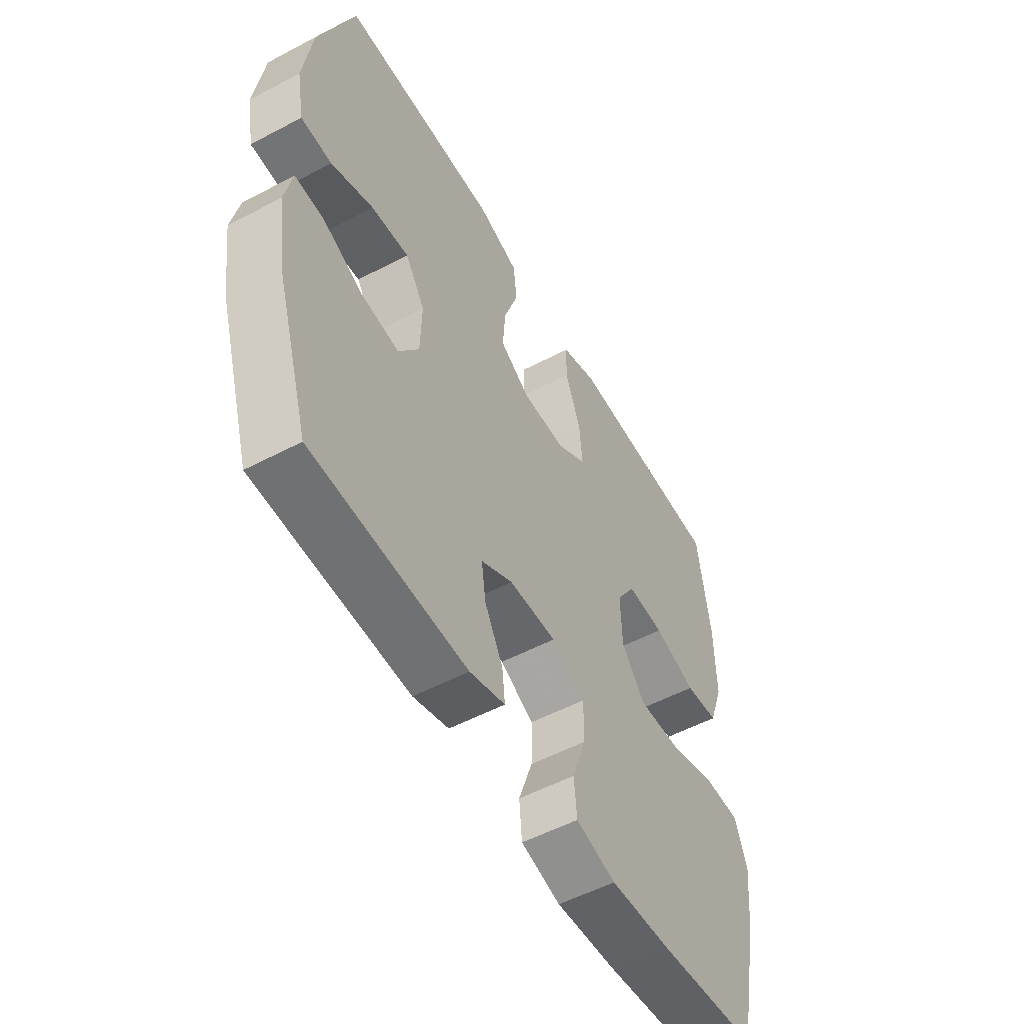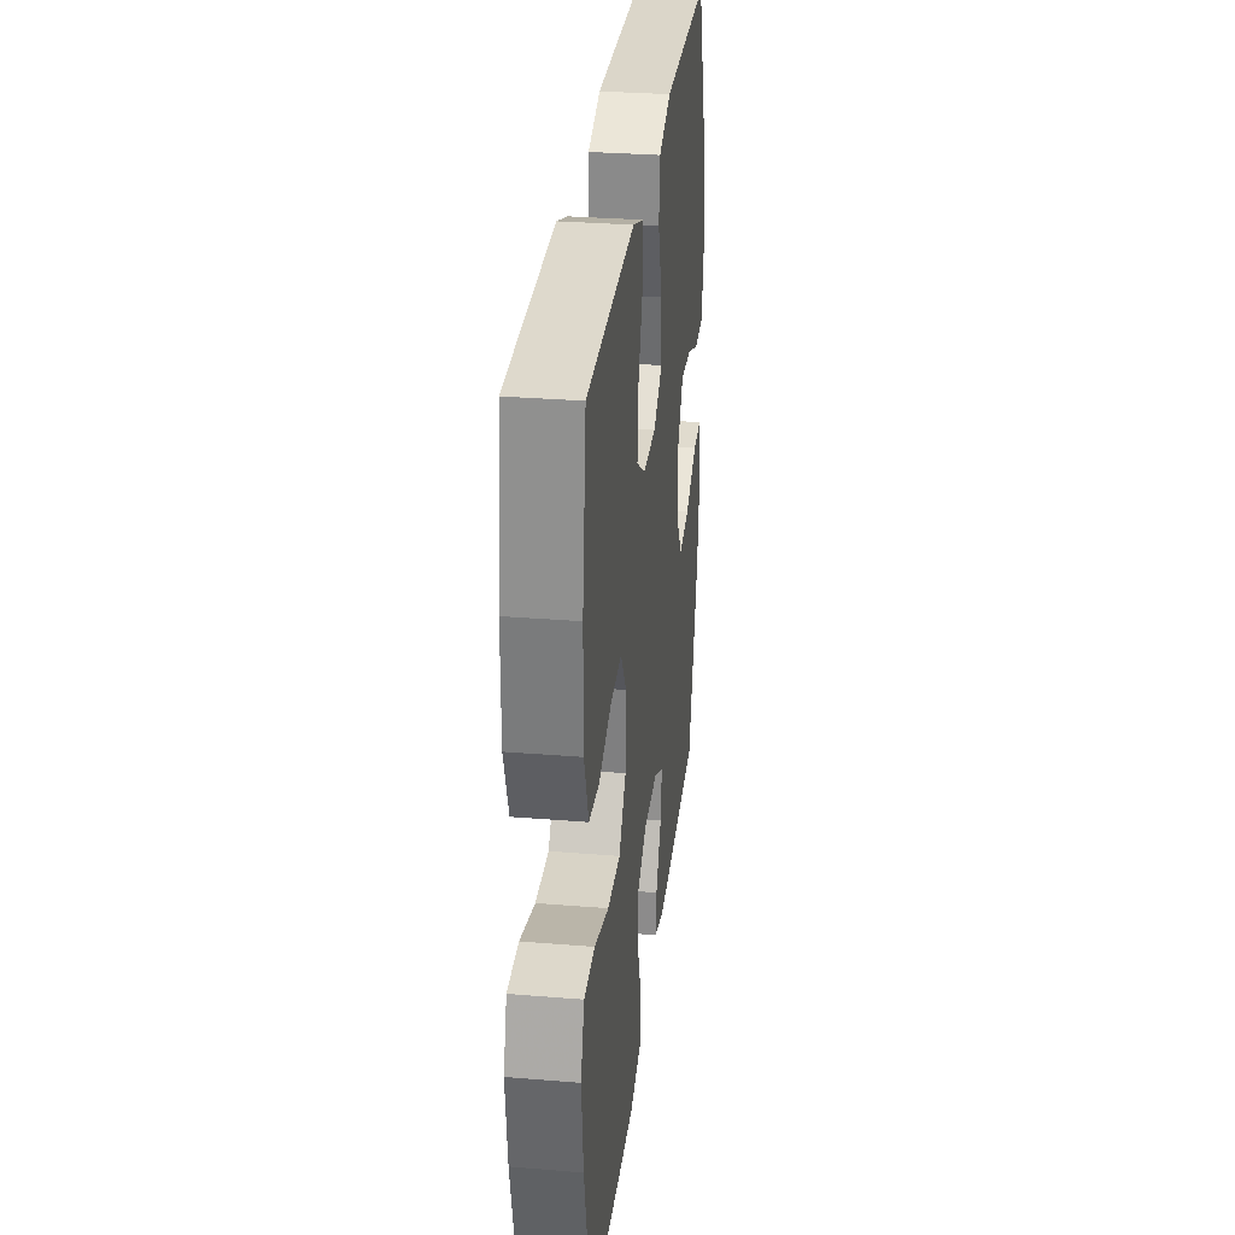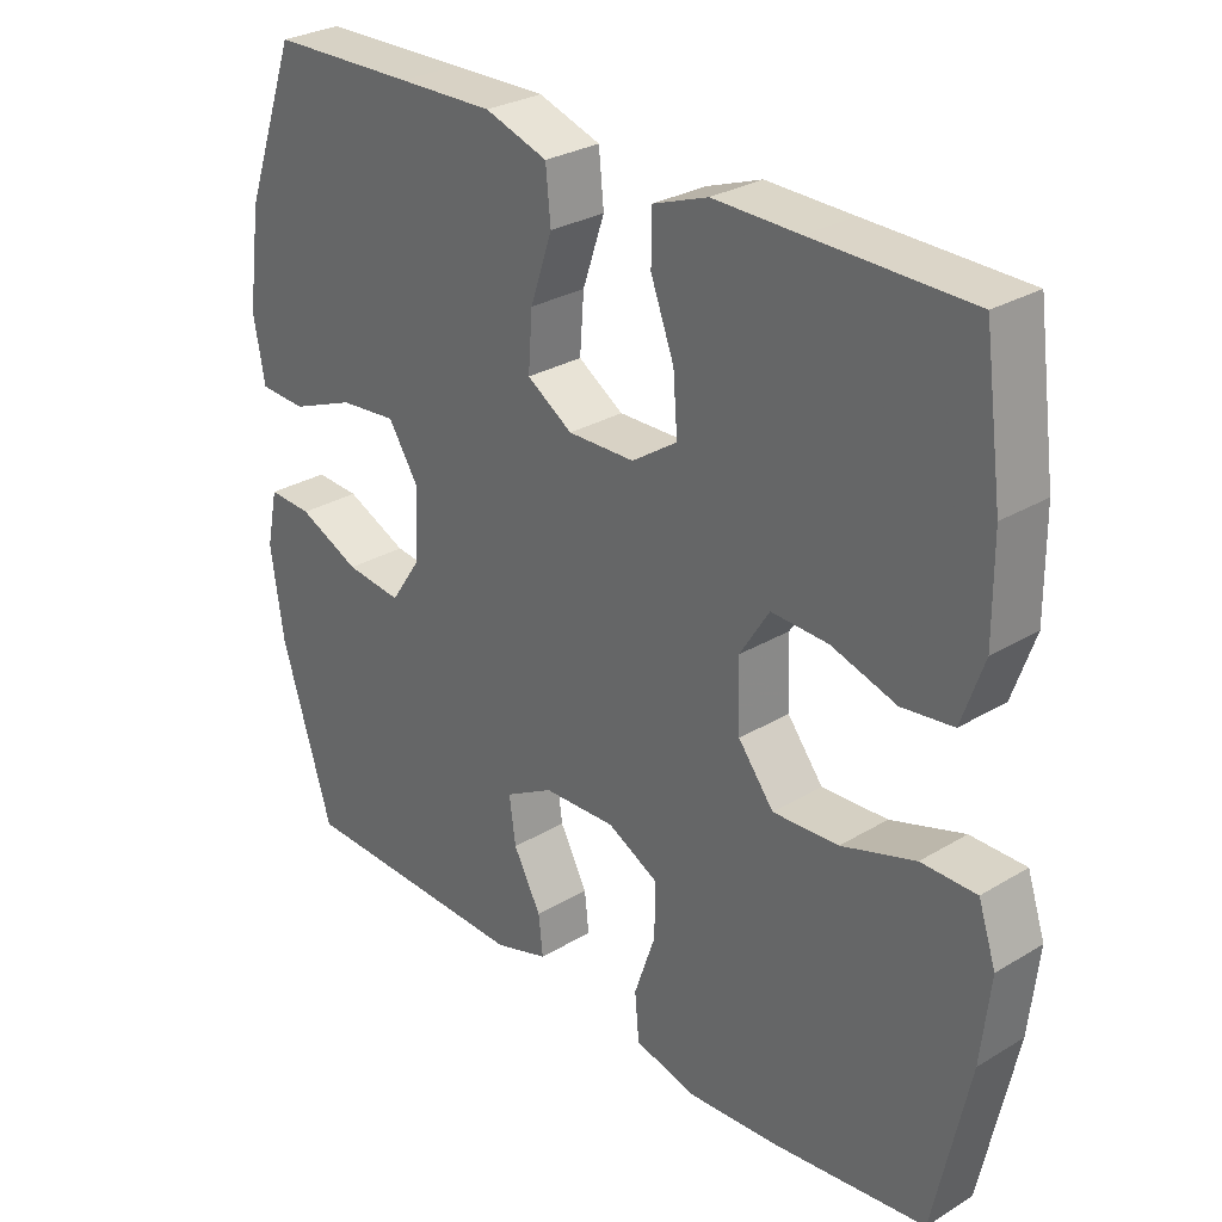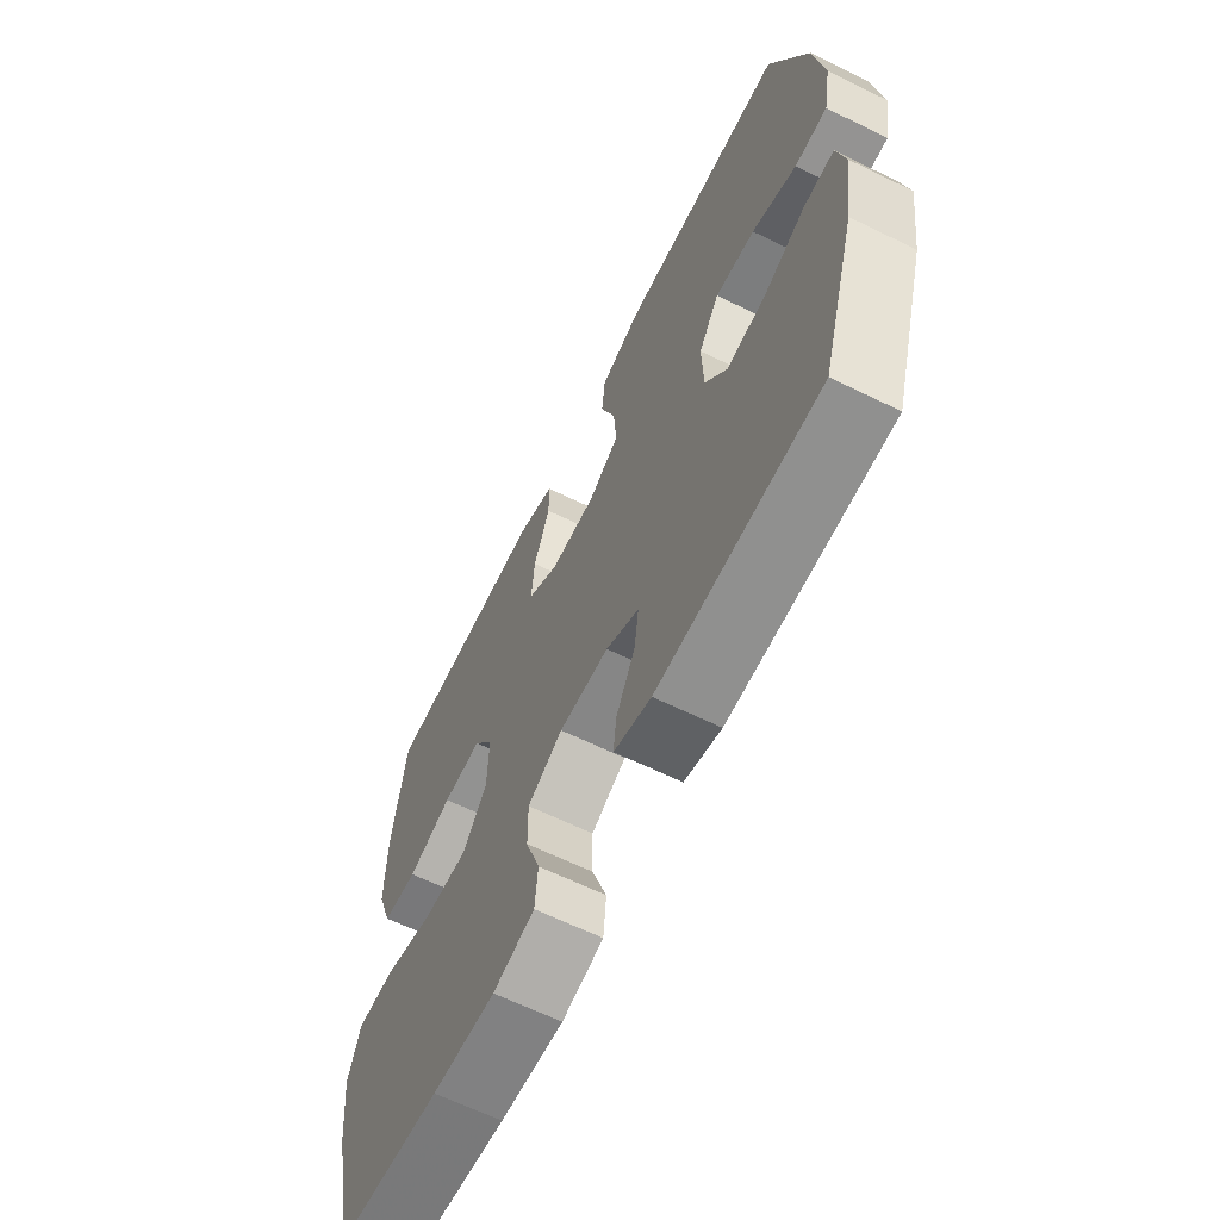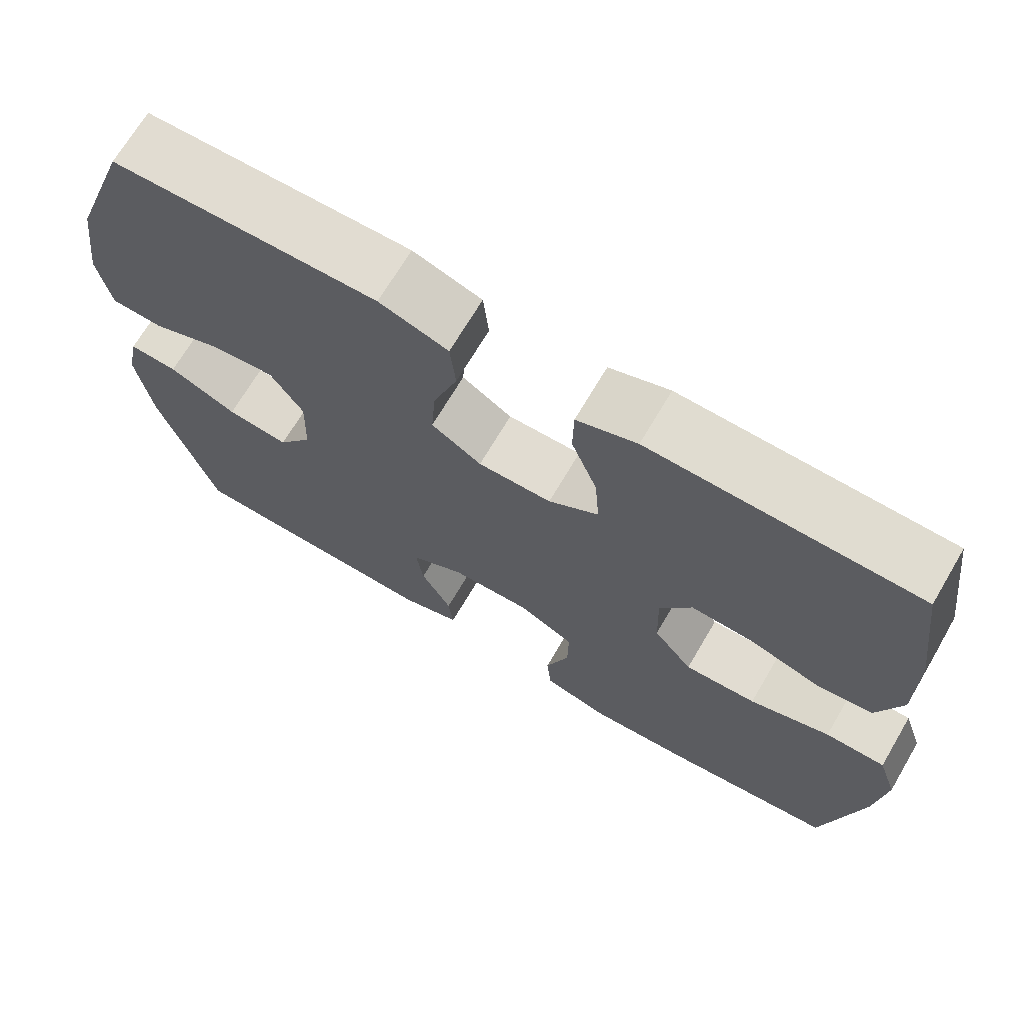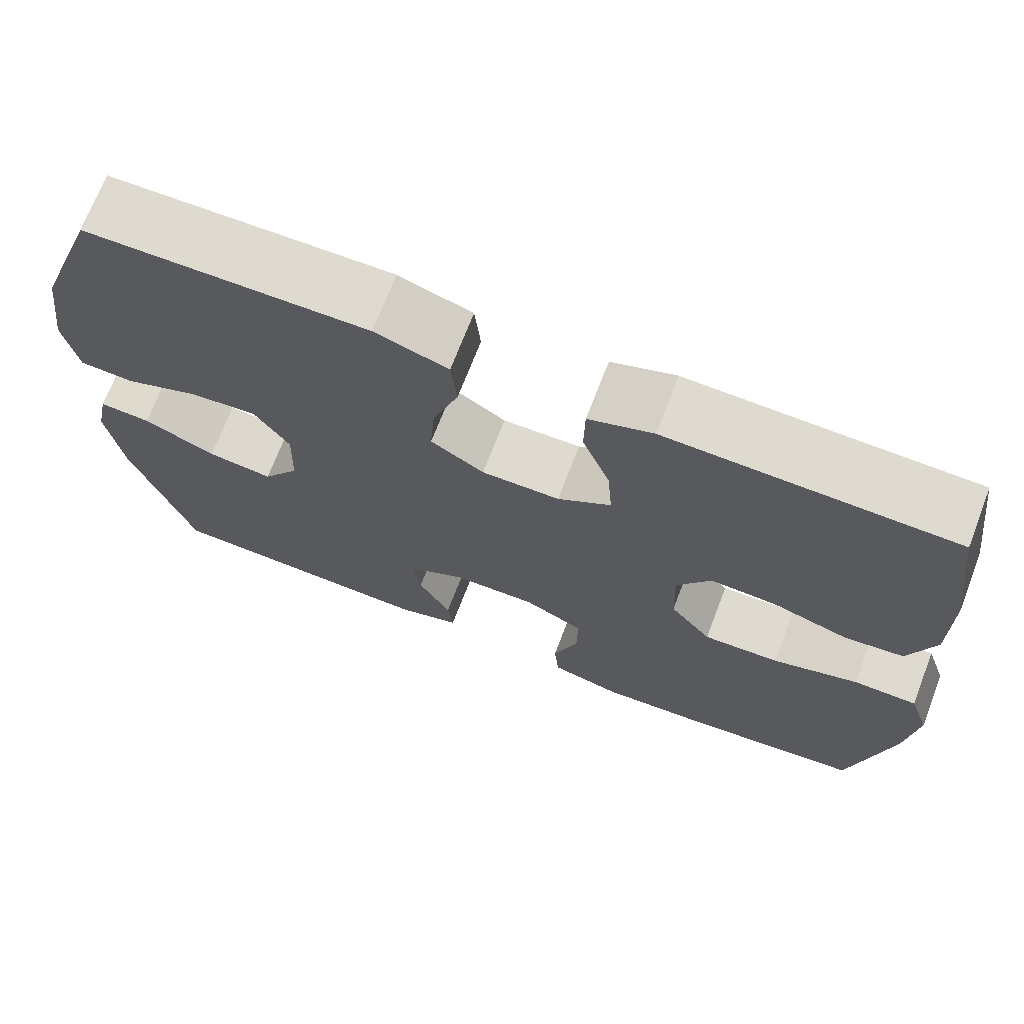
<metadata>
{"format":"obj","ext":"obj","renderer":"f3d","projection":"perspective","resolution":1024,"background":"white","views":[{"elev":-54.0,"azim":119.3,"up":"+Z"},{"elev":31.1,"azim":-83.3,"up":"+Z"},{"elev":28.8,"azim":-131.9,"up":"+Z"},{"elev":-64.3,"azim":63.8,"up":"+Z"},{"elev":69.5,"azim":-149.5,"up":"+Z"},{"elev":70.7,"azim":-158.9,"up":"+Z"}]}
</metadata>
<code>
v 0.5 0.07 0.5
v 0.575 0.07 0.292
v 0.594 0.07 0.155
v 0.578 0.07 0.067
v 0.512 0.07 0.064
v 0.422 0.07 0.1
v 0.341 0.07 0.108
v 0.299 0.07 0.043
v 0.302 0.07 -0.054
v 0.346 0.07 -0.119
v 0.425 0.07 -0.11
v 0.512 0.07 -0.071
v 0.574 0.07 -0.068
v 0.59 0.07 -0.145
v 0.572 0.07 -0.269
v 0.5 0.07 -0.5
v 0.17 0.07 -0.508
v 0.094 0.07 -0.484
v 0.1 0.07 -0.428
v 0.139 0.07 -0.355
v 0.148 0.07 -0.29
v 0.08 0.07 -0.252
v -0.022 0.07 -0.248
v -0.094 0.07 -0.285
v -0.093 0.07 -0.36
v -0.063 0.07 -0.447
v -0.069 0.07 -0.513
v -0.154 0.07 -0.535
v -0.284 0.07 -0.526
v -0.5 0.07 -0.5
v -0.549 0.07 -0.27
v -0.562 0.07 -0.152
v -0.537 0.07 -0.077
v -0.46 0.07 -0.077
v -0.357 0.07 -0.11
v -0.265 0.07 -0.115
v -0.215 0.07 -0.051
v -0.212 0.07 0.044
v -0.253 0.07 0.109
v -0.333 0.07 0.106
v -0.424 0.07 0.078
v -0.496 0.07 0.087
v -0.527 0.07 0.176
v -0.526 0.07 0.31
v -0.5 0.07 0.5
v -0.279 0.07 0.503
v -0.158 0.07 0.505
v -0.081 0.07 0.477
v -0.08 0.07 0.408
v -0.113 0.07 0.32
v -0.119 0.07 0.242
v -0.055 0.07 0.199
v 0.039 0.07 0.197
v 0.103 0.07 0.238
v 0.097 0.07 0.317
v 0.066 0.07 0.408
v 0.073 0.07 0.479
v 0.161 0.07 0.508
v 0.295 0.07 0.505
v 0.5 0 0.5
v 0.575 0 0.292
v 0.594 0 0.155
v 0.578 0 0.067
v 0.512 0 0.064
v 0.422 0 0.1
v 0.341 0 0.108
v 0.299 0 0.043
v 0.302 0 -0.054
v 0.346 0 -0.119
v 0.425 0 -0.11
v 0.512 0 -0.071
v 0.574 0 -0.068
v 0.59 0 -0.145
v 0.572 0 -0.269
v 0.5 0 -0.5
v 0.17 0 -0.508
v 0.094 0 -0.484
v 0.1 0 -0.428
v 0.139 0 -0.355
v 0.148 0 -0.29
v 0.08 0 -0.252
v -0.022 0 -0.248
v -0.094 0 -0.285
v -0.093 0 -0.36
v -0.063 0 -0.447
v -0.069 0 -0.513
v -0.154 0 -0.535
v -0.284 0 -0.526
v -0.5 0 -0.5
v -0.549 0 -0.27
v -0.562 0 -0.152
v -0.537 0 -0.077
v -0.46 0 -0.077
v -0.357 0 -0.11
v -0.265 0 -0.115
v -0.215 0 -0.051
v -0.212 0 0.044
v -0.253 0 0.109
v -0.333 0 0.106
v -0.424 0 0.078
v -0.496 0 0.087
v -0.527 0 0.176
v -0.526 0 0.31
v -0.5 0 0.5
v -0.279 0 0.503
v -0.158 0 0.505
v -0.081 0 0.477
v -0.08 0 0.408
v -0.113 0 0.32
v -0.119 0 0.242
v -0.055 0 0.199
v 0.039 0 0.197
v 0.103 0 0.238
v 0.097 0 0.317
v 0.066 0 0.408
v 0.073 0 0.479
v 0.161 0 0.508
v 0.295 0 0.505
f 4 5 6
f 3 4 6
f 2 3 6
f 1 2 6
f 59 1 6
f 58 59 6
f 57 58 6
f 56 57 6
f 55 56 6
f 54 55 6 7
f 53 54 7 8
f 52 53 8 9
f 51 52 9 10
f 48 49 50
f 47 48 50
f 46 47 50
f 46 50 51
f 45 46 51
f 44 45 51
f 43 44 51
f 42 43 51
f 41 42 51
f 40 41 51
f 39 40 51
f 38 39 51 10
f 33 34 35
f 32 33 35
f 31 32 35
f 30 31 35
f 29 30 35
f 28 29 35
f 27 28 35
f 26 27 35
f 25 26 35
f 24 25 35 36
f 23 24 36 37
f 18 19 20
f 17 18 20
f 16 17 20
f 15 16 20
f 14 15 20
f 13 14 20
f 12 13 20
f 11 12 20
f 10 11 20 21
f 37 38 10
f 23 37 10
f 22 23 10
f 10 21 22
f 65 64 63
f 65 63 62
f 65 62 61
f 65 61 60
f 65 60 118
f 65 118 117
f 65 117 116
f 65 116 115
f 65 115 114
f 66 65 114 113
f 67 66 113 112
f 68 67 112 111
f 69 68 111 110
f 109 108 107
f 109 107 106
f 109 106 105
f 110 109 105
f 110 105 104
f 110 104 103
f 110 103 102
f 110 102 101
f 110 101 100
f 110 100 99
f 110 99 98
f 69 110 98 97
f 94 93 92
f 94 92 91
f 94 91 90
f 94 90 89
f 94 89 88
f 94 88 87
f 94 87 86
f 94 86 85
f 94 85 84
f 95 94 84 83
f 96 95 83 82
f 79 78 77
f 79 77 76
f 79 76 75
f 79 75 74
f 79 74 73
f 79 73 72
f 79 72 71
f 79 71 70
f 80 79 70 69
f 69 97 96
f 69 96 82
f 69 82 81
f 81 80 69
f 1 60 61 2
f 2 61 62 3
f 3 62 63 4
f 4 63 64 5
f 5 64 65 6
f 6 65 66 7
f 7 66 67 8
f 8 67 68 9
f 9 68 69 10
f 10 69 70 11
f 11 70 71 12
f 12 71 72 13
f 13 72 73 14
f 14 73 74 15
f 15 74 75 16
f 16 75 76 17
f 17 76 77 18
f 18 77 78 19
f 19 78 79 20
f 20 79 80 21
f 21 80 81 22
f 22 81 82 23
f 23 82 83 24
f 24 83 84 25
f 25 84 85 26
f 26 85 86 27
f 27 86 87 28
f 28 87 88 29
f 29 88 89 30
f 30 89 90 31
f 31 90 91 32
f 32 91 92 33
f 33 92 93 34
f 34 93 94 35
f 35 94 95 36
f 36 95 96 37
f 37 96 97 38
f 38 97 98 39
f 39 98 99 40
f 40 99 100 41
f 41 100 101 42
f 42 101 102 43
f 43 102 103 44
f 44 103 104 45
f 45 104 105 46
f 46 105 106 47
f 47 106 107 48
f 48 107 108 49
f 49 108 109 50
f 50 109 110 51
f 51 110 111 52
f 52 111 112 53
f 53 112 113 54
f 54 113 114 55
f 55 114 115 56
f 56 115 116 57
f 57 116 117 58
f 58 117 118 59
f 59 118 60 1

</code>
